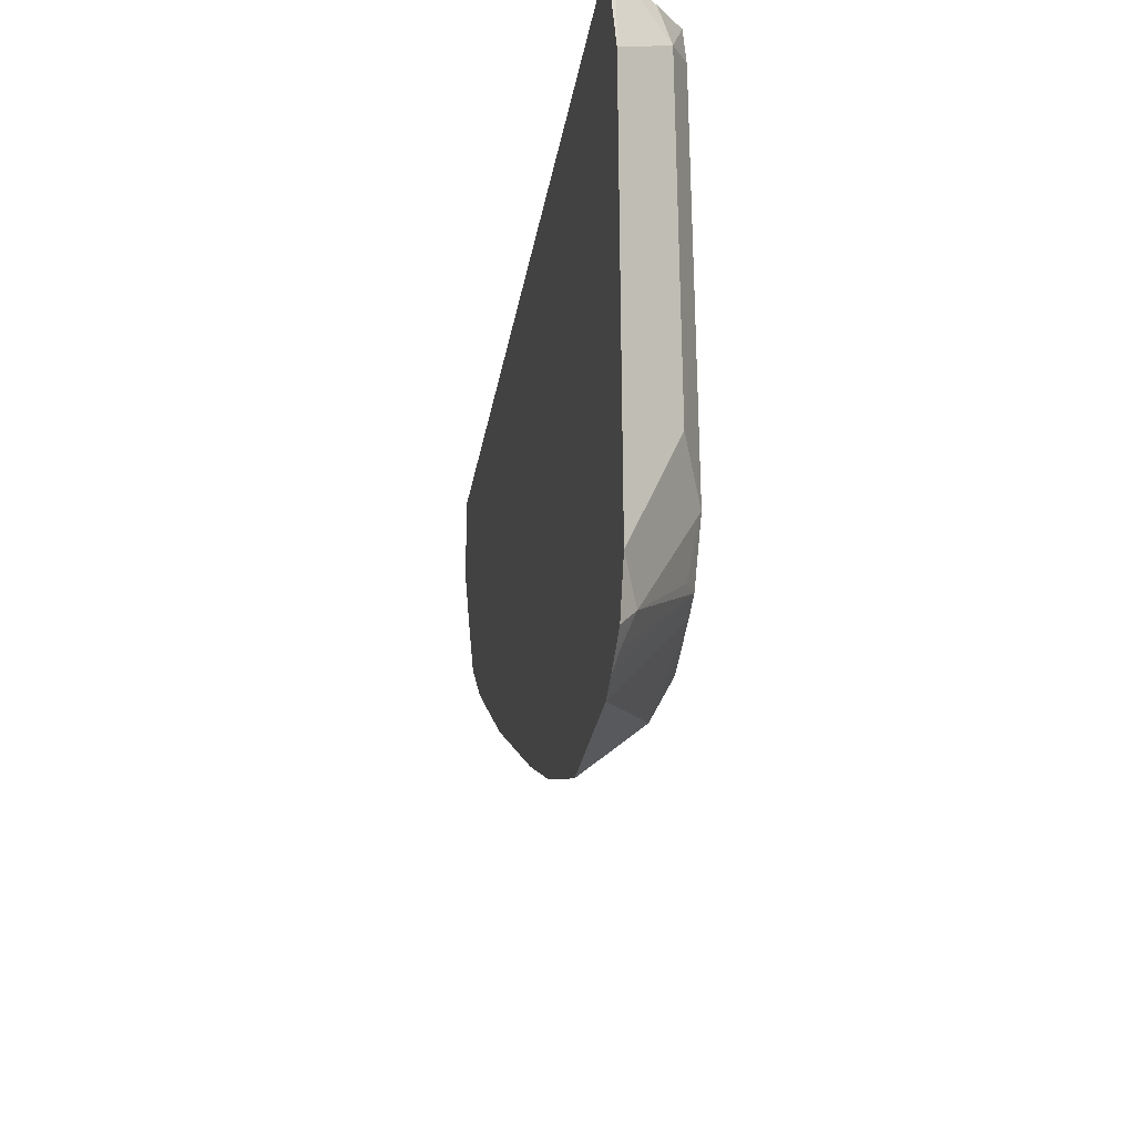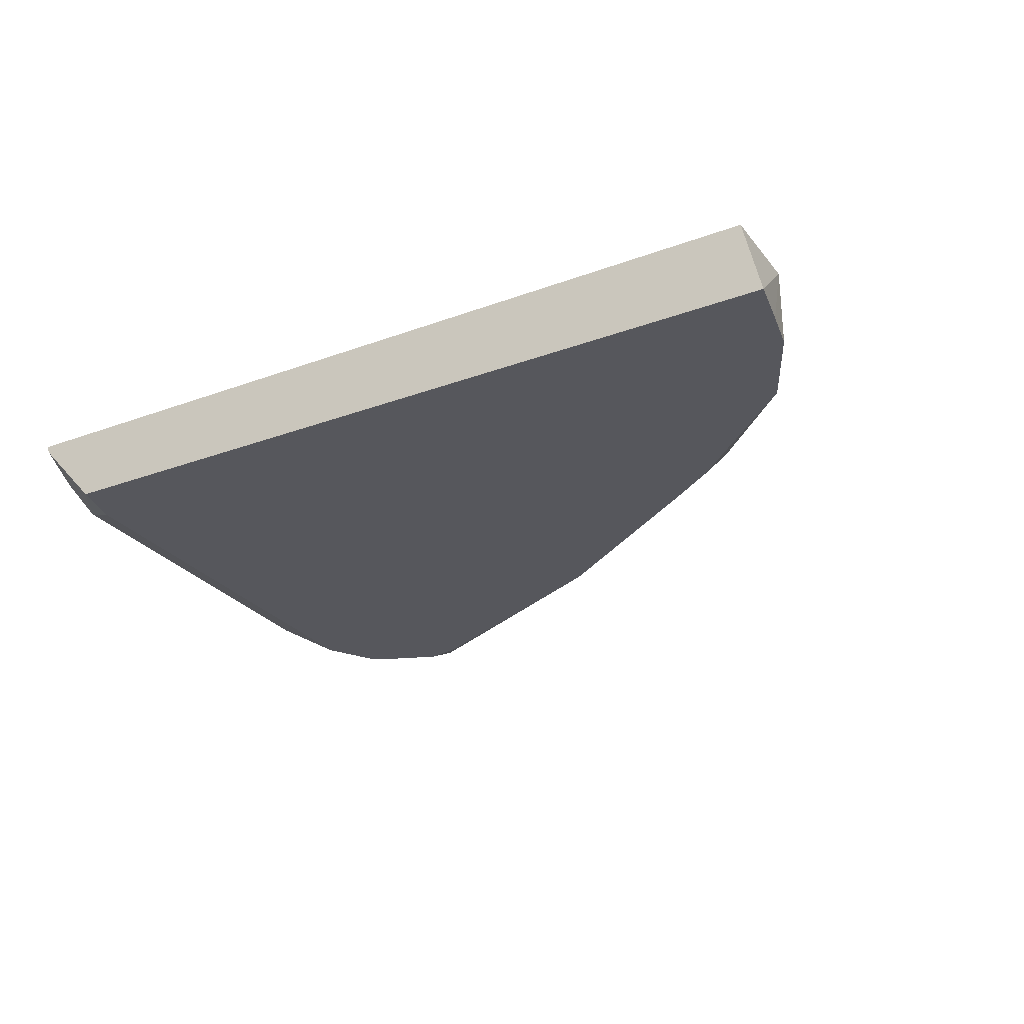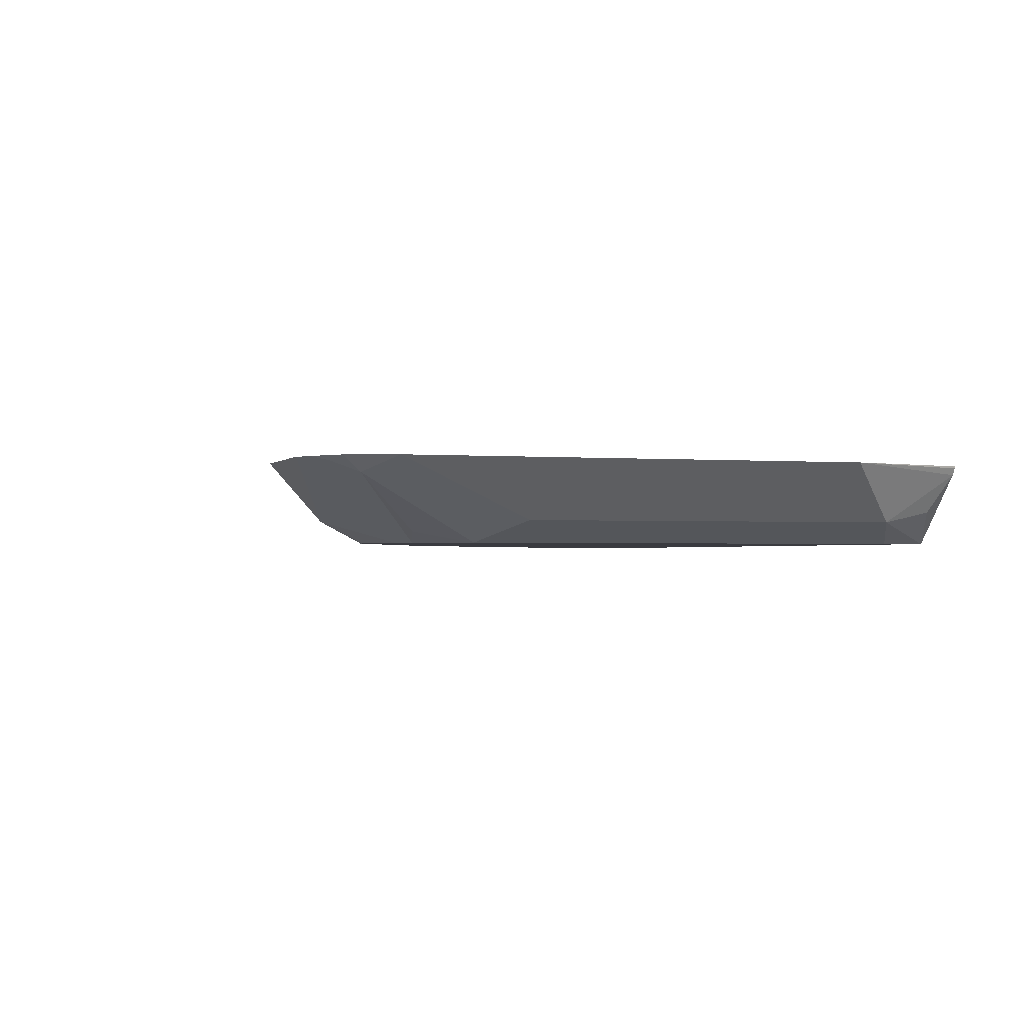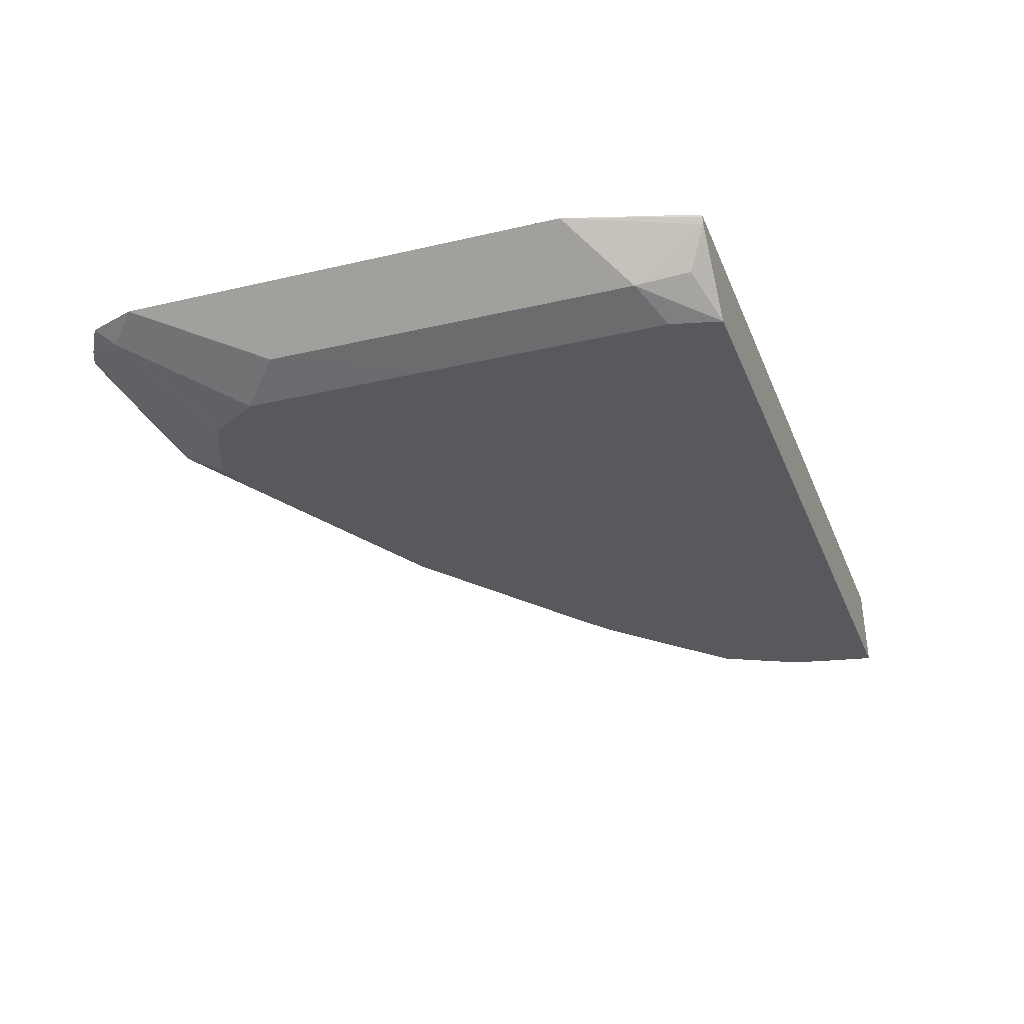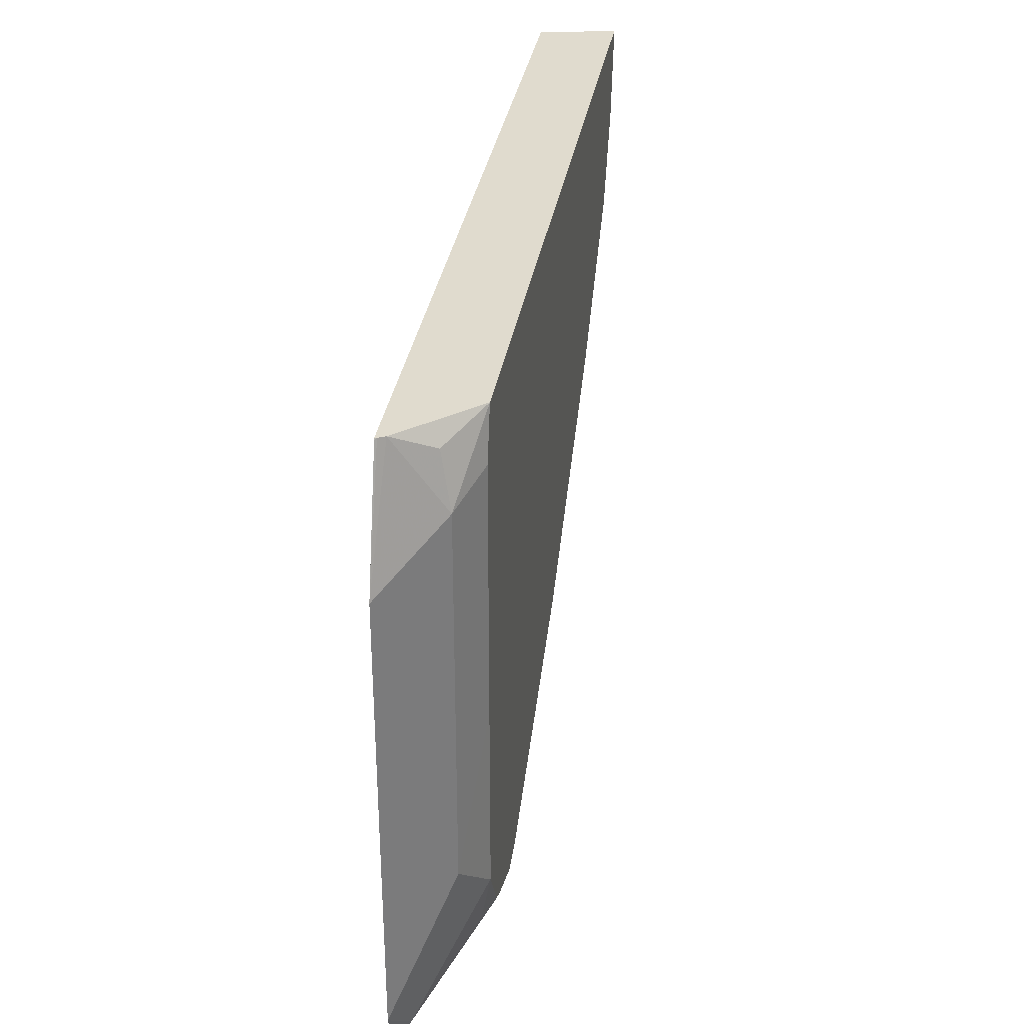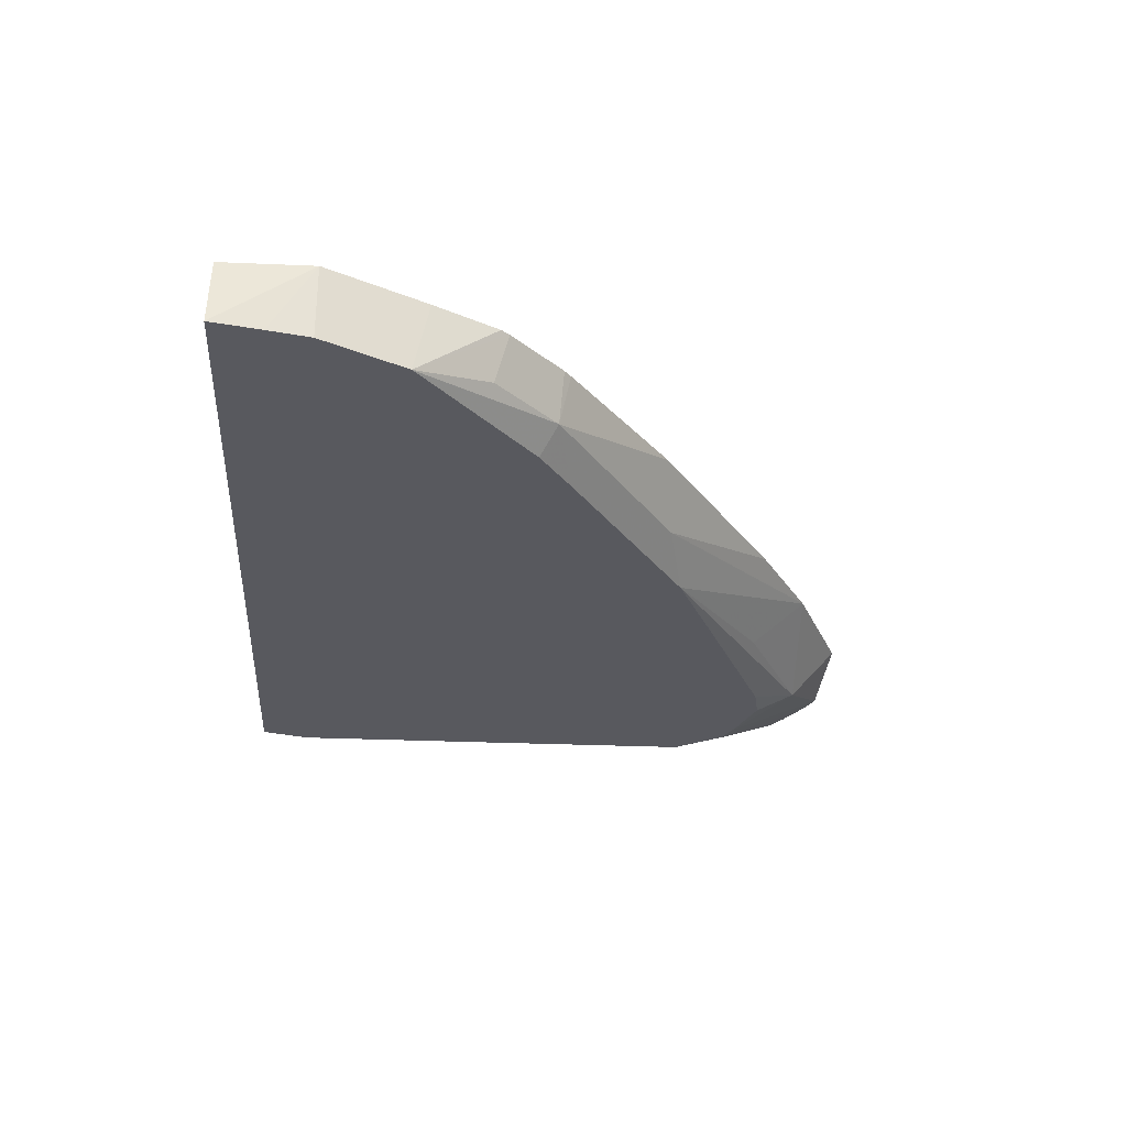
<metadata>
{"format":"obj","ext":"obj","renderer":"f3d","projection":"perspective","resolution":1024,"background":"white","views":[{"elev":-30.5,"azim":-99.8,"up":"+Z"},{"elev":-27.5,"azim":29.7,"up":"+Y"},{"elev":-1.4,"azim":-108.2,"up":"+Y"},{"elev":-29.3,"azim":-70.8,"up":"+Y"},{"elev":33.4,"azim":-80.8,"up":"+Z"},{"elev":-30.4,"azim":86.5,"up":"+Y"}]}
</metadata>
<code>
v 0.2082 -0.1028 -0.2486
v 0.2432 -0.1028 -0.2324
v 0.2082 -0.1198 -0.2333
v 0.1703 -0.1028 -0.2486
v 0.2721 -0.1028 -0.2153
v 0.3122 -0.1183 -0.1797
v 0.2924 -0.1262 -0.1845
v 0.246 -0.1198 -0.2144
v 0.2186 -0.1262 -0.2186
v 0.2085 -0.1262 -0.2206
v 0.2082 -0.1261 -0.2207
v 0.2073 -0.1262 -0.2203
v 0.1922 -0.1262 -0.2143
v 0.2649 -0.1262 -0.1973
v 0.1648 -0.1028 -0.2458
v 0.3288 -0.1028 -0.1775
v 0.3689 -0.1183 -0.1419
v 0.3492 -0.1262 -0.1466
v 0.2082 -0.1262 -0.2206
v 0.1862 -0.1262 -0.2112
v 0.1608 -0.1041 -0.2412
v 0.1582 -0.1028 -0.2419
v 0.3705 -0.1028 -0.1453
v 0.373 -0.1028 -0.1432
v 0.3811 -0.1028 -0.1351
v 0.3892 -0.1028 -0.1271
v 0.3879 -0.1183 -0.123
v 0.4037 -0.1262 -0.1009
v 0.4036 -0.1262 -0.101
v 0.3636 -0.1262 -0.1366
v 0.1771 -0.1262 -0.1961
v 0.1798 -0.123 -0.2128
v 0.1577 -0.1072 -0.2333
v 0.1541 -0.1028 -0.2391
v 0.3912 -0.1028 -0.1246
v 0.4014 -0.1028 -0.1054
v 0.4162 -0.1028 -0.0757
v 0.4162 -0.1262 -0.0757
v 0.1767 -0.1262 -0.1954
v 0.1766 -0.1261 -0.1955
v 0.1488 -0.1028 -0.2244
v 0.4216 -0.1262 -0.04797
v 0.4188 -0.1262 -0.06302
v 0.4162 -0.1028 -0.04797
v 0.1766 -0.1262 -0.1387
v 0.164 -0.1198 -0.1829
v 0.1488 -0.1028 -0.08646
v 0.1804 -0.1262 -0.04797
v 0.1605 -0.1028 -0.04797
v 0.1766 -0.1262 -0.06302
v 0.164 -0.1198 -0.06938
v 0.1602 -0.1028 -0.04862
v 0.1615 -0.1054 -0.04797
v 0.1605 -0.1034 -0.04797
v 0.1671 -0.1167 -0.05361
f 28 35 36
f 20 32 33
f 20 33 21
f 21 33 22
f 22 33 34
f 28 36 37
f 26 28 27
f 28 37 38
f 20 31 32
f 26 35 28
f 17 30 18
f 15 21 22
f 17 28 29
f 17 27 28
f 17 26 27
f 17 25 26
f 17 24 25
f 17 23 24
f 16 23 17
f 15 20 21
f 13 20 15
f 11 19 12
f 31 39 40
f 17 29 30
f 31 40 32
f 48 55 51
f 33 41 34
f 10 19 11
f 51 55 53
f 49 52 54
f 48 51 50
f 48 53 55
f 47 54 52
f 47 53 54
f 47 51 53
f 45 51 46
f 45 50 51
f 42 53 48
f 42 54 53
f 42 49 54
f 42 44 49
f 41 51 47
f 41 46 51
f 40 46 41
f 40 45 46
f 39 45 40
f 37 44 42
f 37 43 38
f 37 42 43
f 33 40 41
f 32 40 33
f 7 10 9
f 7 9 14
f 7 12 19
f 2 8 3
f 2 7 8
f 2 6 7
f 2 5 6
f 1 5 2
f 1 16 5
f 1 23 16
f 1 24 23
f 1 25 24
f 1 26 25
f 1 36 35
f 1 37 36
f 1 44 37
f 1 49 44
f 1 52 49
f 1 47 52
f 1 41 47
f 1 34 41
f 1 22 34
f 1 15 22
f 1 4 15
f 1 3 4
f 1 2 3
f 3 9 10
f 3 10 11
f 1 35 26
f 3 12 13
f 3 11 12
f 7 13 12
f 7 20 13
f 7 31 20
f 7 39 31
f 7 45 39
f 7 50 45
f 7 48 50
f 7 42 48
f 7 43 42
f 7 38 43
f 7 28 38
f 7 19 10
f 3 13 4
f 7 30 29
f 7 18 30
f 6 18 7
f 6 17 18
f 5 17 6
f 5 16 17
f 4 13 15
f 3 14 9
f 3 7 14
f 3 8 7
f 7 29 28

</code>
